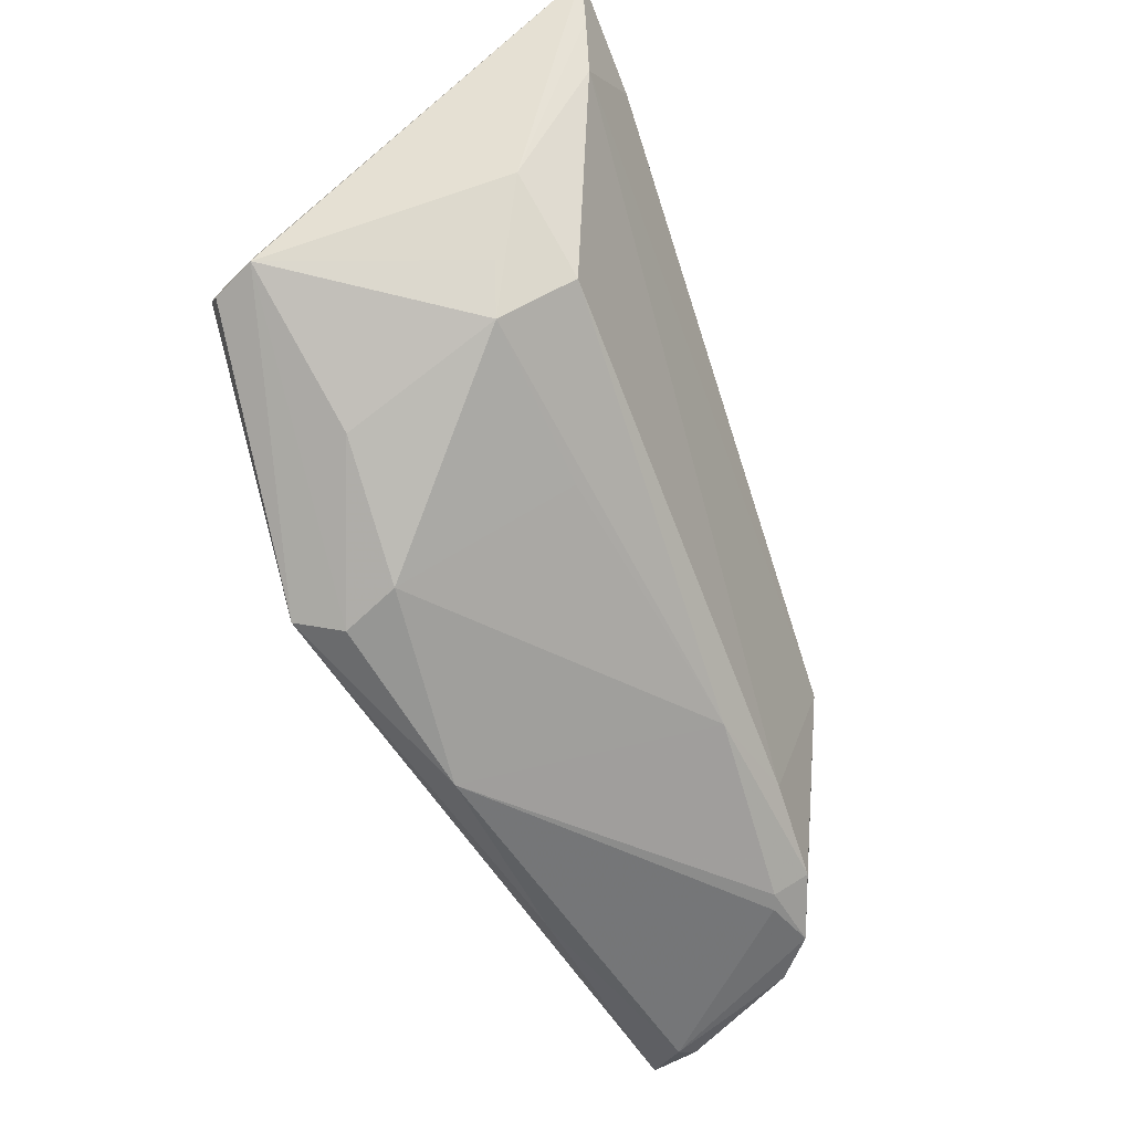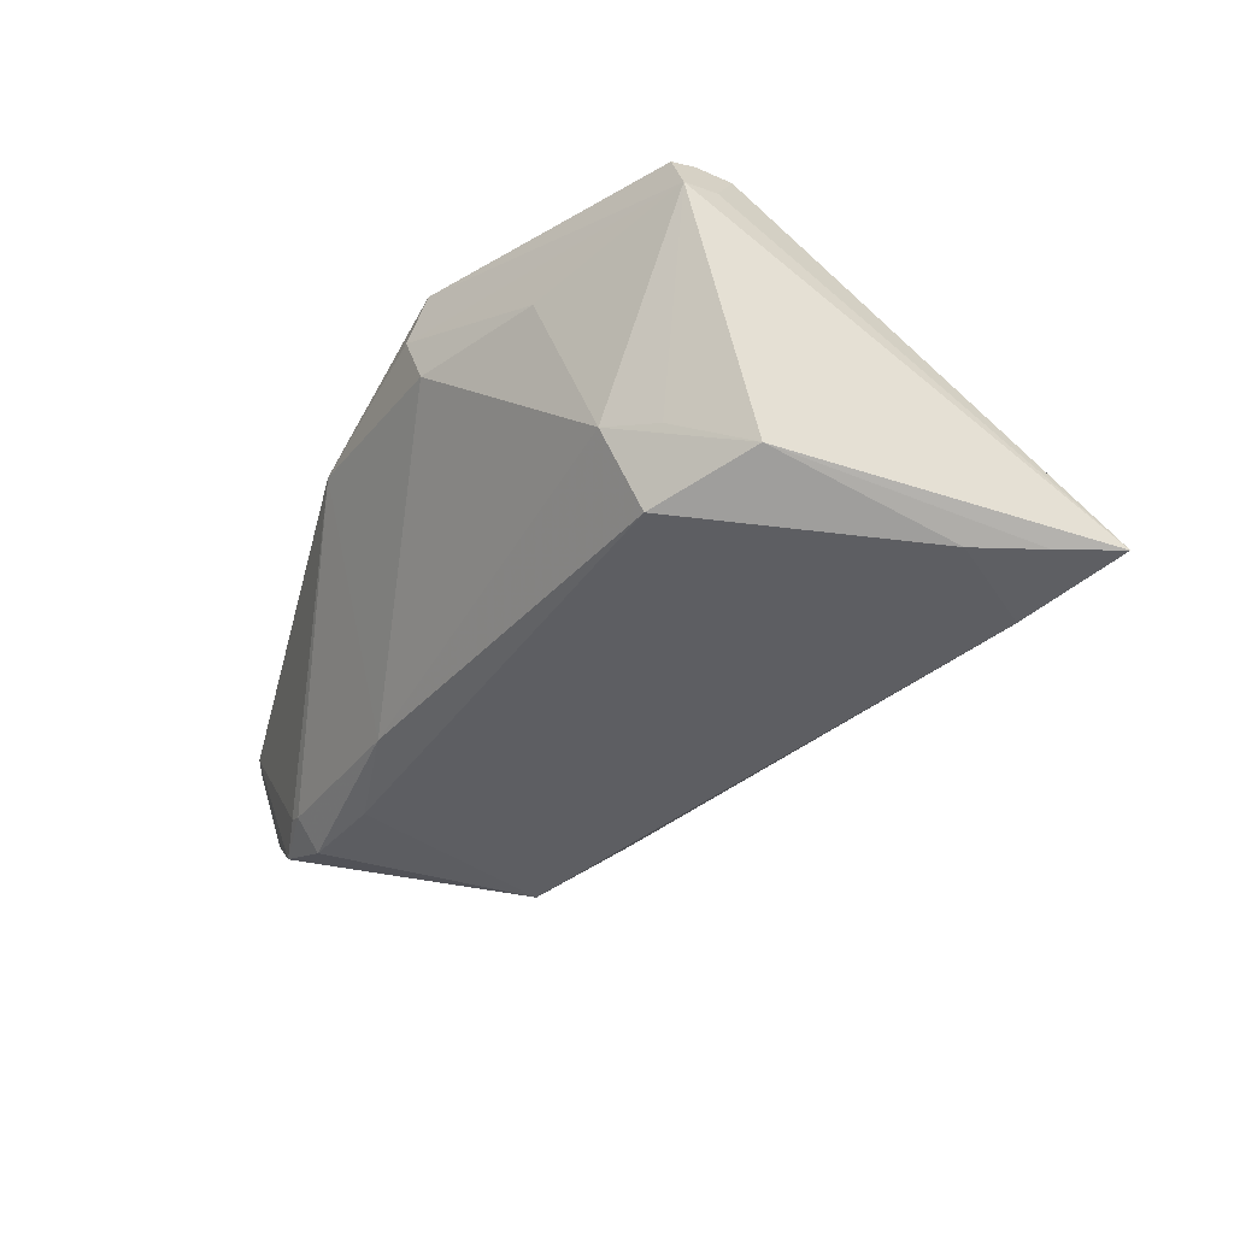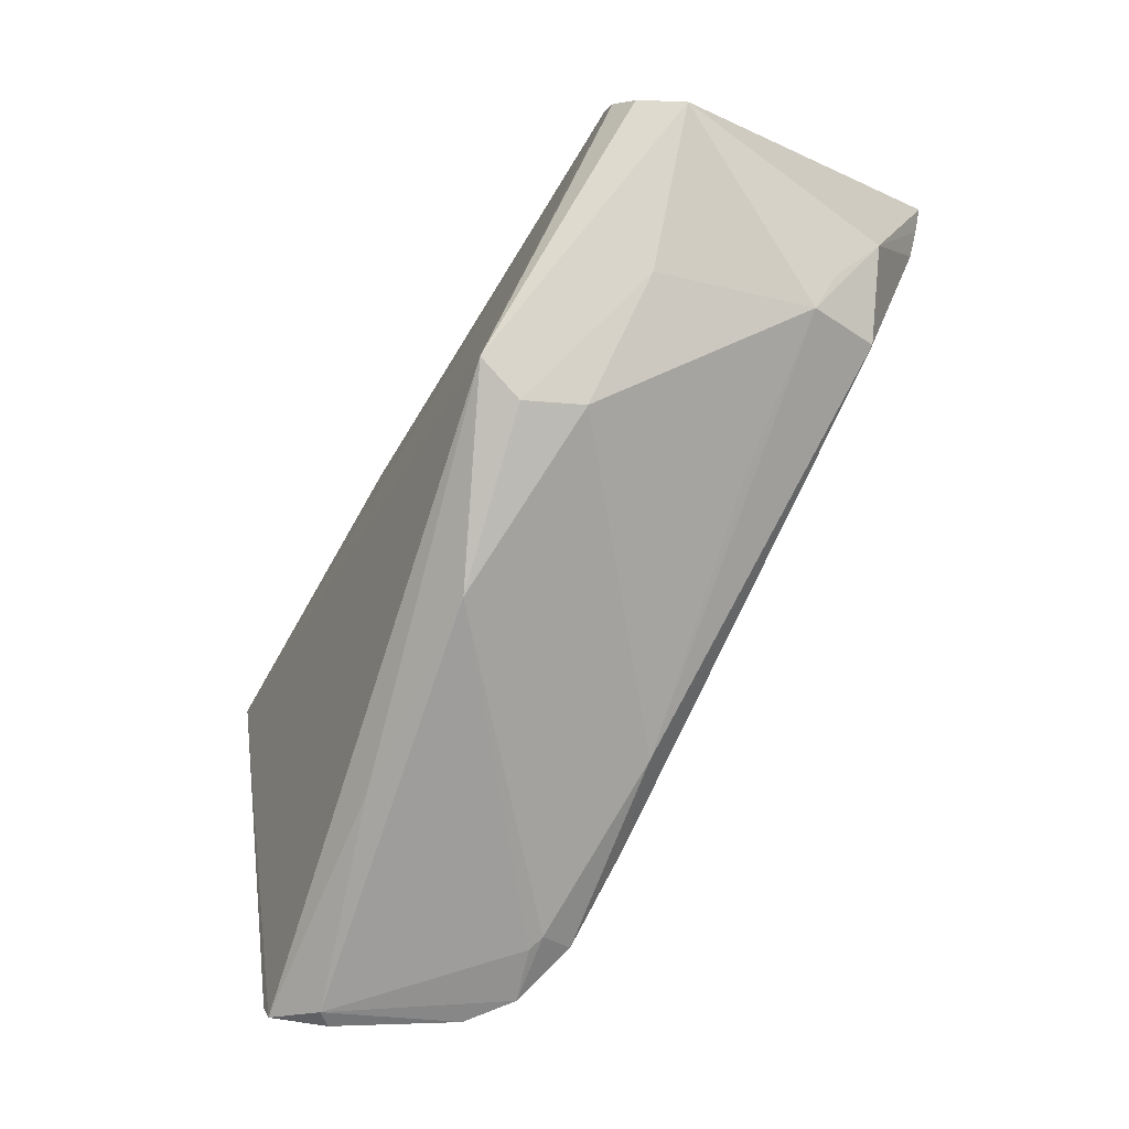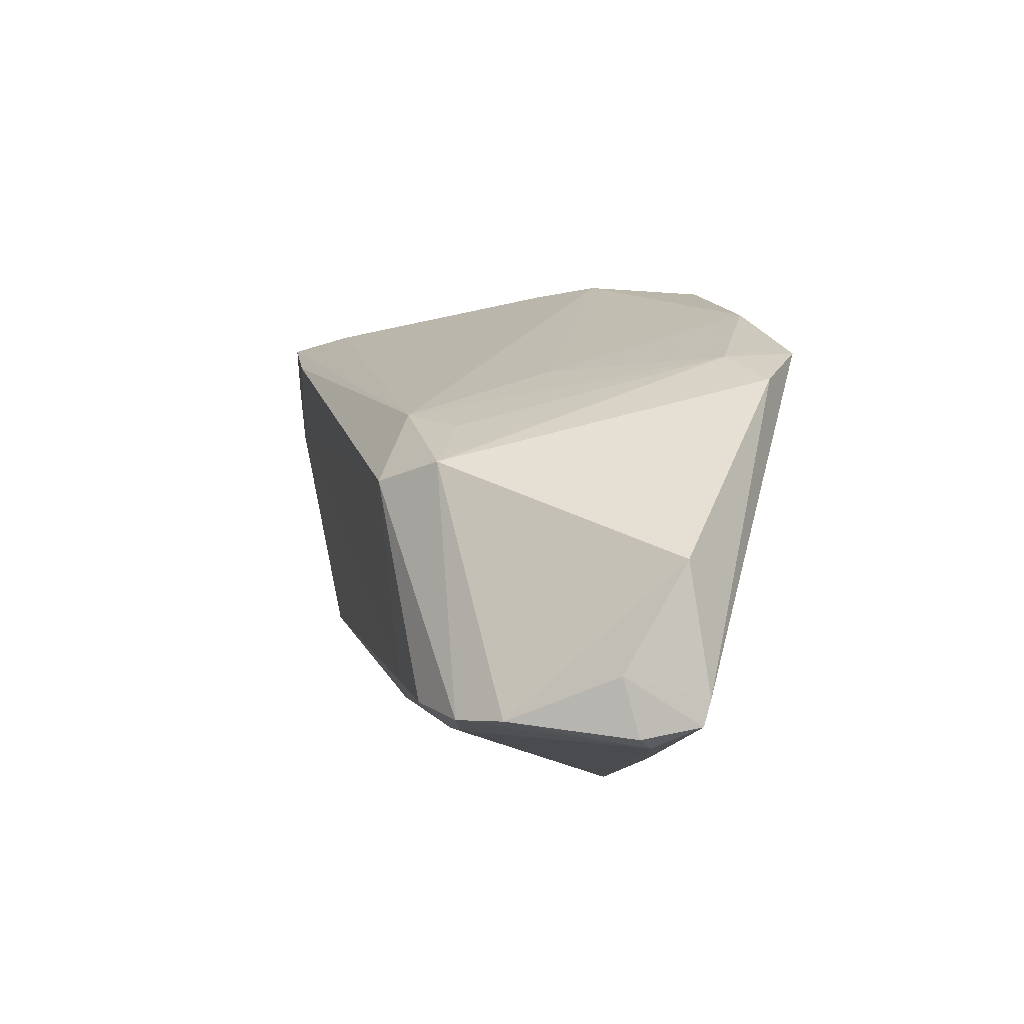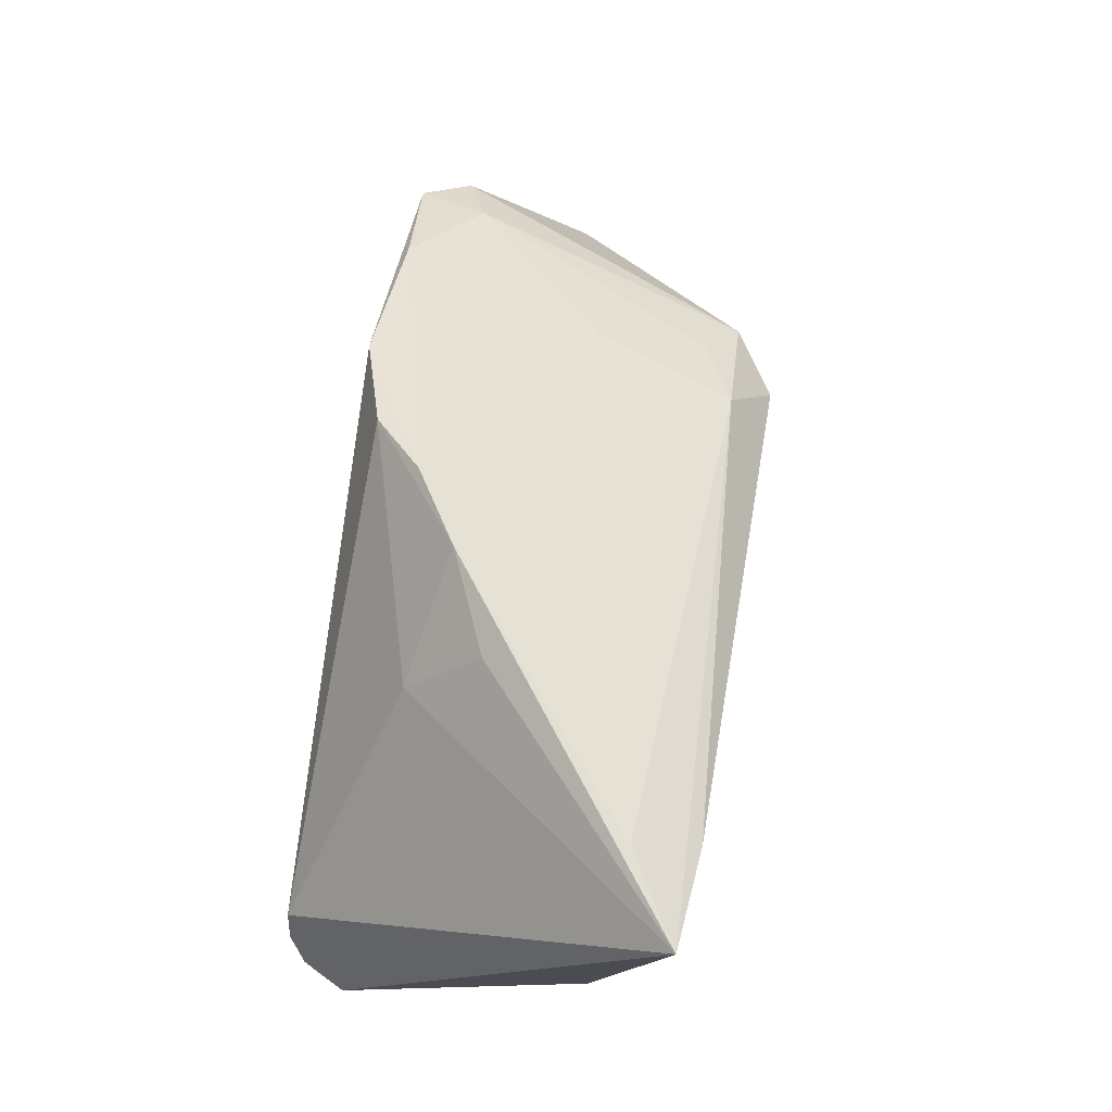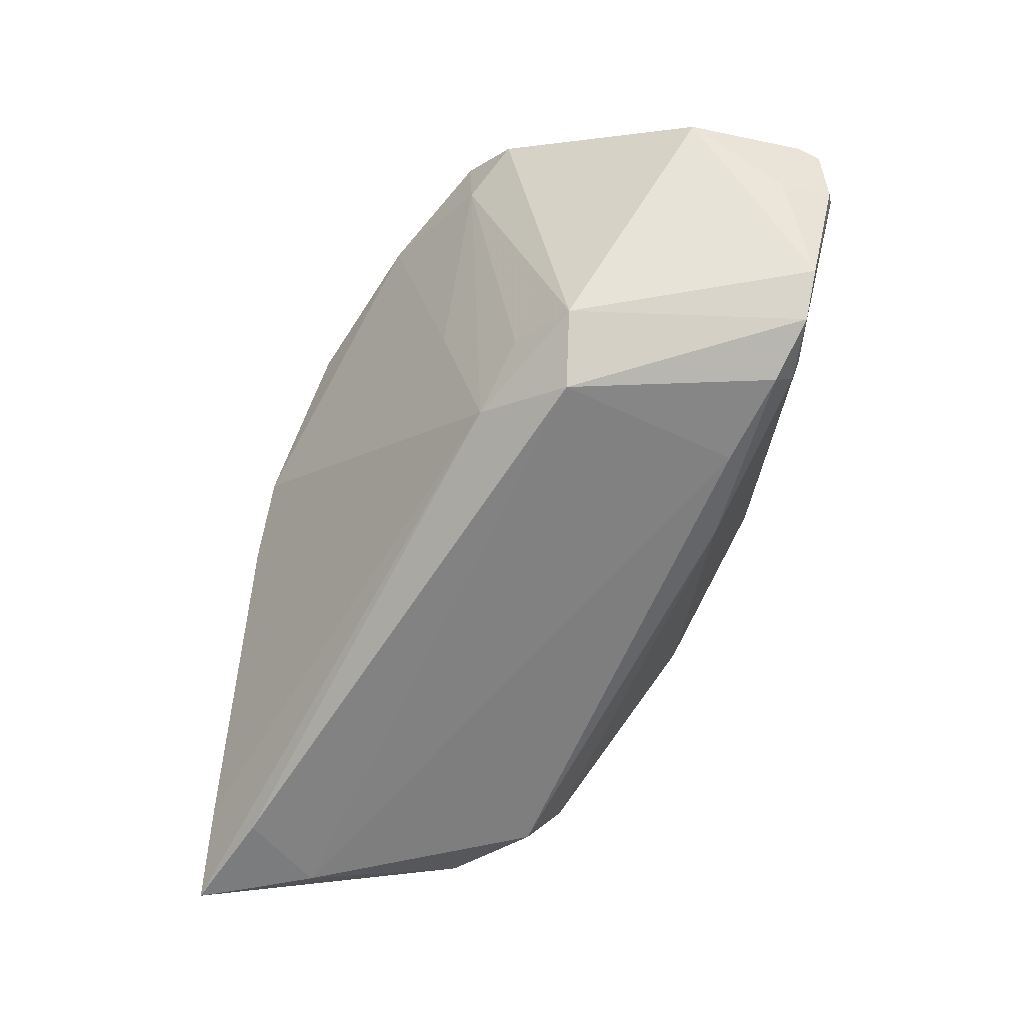
<metadata>
{"format":"obj","ext":"obj","renderer":"f3d","projection":"perspective","resolution":1024,"background":"white","views":[{"elev":-52.7,"azim":108.5,"up":"+Y"},{"elev":-32.4,"azim":74.0,"up":"+Z"},{"elev":-73.4,"azim":59.6,"up":"+Y"},{"elev":-10.1,"azim":-104.7,"up":"+Y"},{"elev":65.1,"azim":99.0,"up":"+Y"},{"elev":-66.6,"azim":-99.6,"up":"+Z"}]}
</metadata>
<code>
v -0.05138 -0.02977 -0.001253
v -0.05495 -0.02587 0.005035
v 0.03715 0.02856 -0.02238
v 0.03723 -0.0118 -0.008189
v -0.05427 -0.02858 0.004448
v -0.02566 0.01403 -0.003376
v -0.04175 0.01372 0.02012
v 0.04389 -0.004053 0.02005
v -0.02624 -0.03006 0.007991
v -0.04482 -0.02769 -0.01364
v 0.04821 -0.006659 0.01362
v 0.01904 -0.02537 0.008535
v 0.01777 -0.0248 0.02012
v -0.02914 -0.0004259 -0.02373
v -0.0227 0.008681 -0.01915
v 0.03261 -0.01716 0.008873
v -0.02211 -0.02162 -0.01973
v -0.01192 0.0288 0.01961
v 0.0122 0.0342 0.006014
v -0.03995 -0.02725 -0.01747
v 0.04565 -0.007079 0.01838
v 0.04728 0.02754 -0.02094
v -0.04658 0.009388 0.0154
v -0.03674 0.0005153 -0.01887
v 0.04485 0.02019 -0.02049
v 0.04264 0.0001432 0.02012
v 0.003875 0.0335 0.01108
v 0.01629 -0.02657 0.01468
v 0.01911 -0.01634 -0.01035
v -0.03088 0.005868 -0.01538
v -0.04048 0.0132 0.01261
v 0.04521 0.001228 -0.01291
v 0.04947 0.03414 -0.02122
v -0.05593 -0.01206 0.002601
v -0.03389 -0.02789 -0.01548
v 0.03647 -0.007235 -0.01633
v -0.05192 -0.0235 -0.003156
v -0.03202 -0.02751 -0.01609
v 0.02411 0.02455 0.009417
v 0.04649 -0.002731 0.01463
v -0.01097 -0.02245 -0.01672
v 0.02281 0.03228 0.001361
v -0.04996 -0.03049 0.000327
v -0.03276 -0.02487 -0.01982
v -0.002752 -0.03104 0.01001
v -0.002058 0.03135 0.0166
v 0.04072 -0.00668 -0.009141
v -0.029 0.02145 0.01902
v 0.03987 0.0342 -0.01564
f 13 26 7
f 39 26 33
f 39 46 26
f 7 26 18
f 26 46 18
f 5 7 2
f 5 13 7
f 45 43 35
f 37 5 2
f 11 32 33
f 36 32 4
f 42 39 33
f 19 42 33
f 46 39 19
f 39 42 19
f 9 43 45
f 9 5 43
f 45 13 9
f 13 5 9
f 34 37 2
f 34 10 37
f 13 11 21
f 4 32 47
f 47 11 4
f 32 11 47
f 33 26 40
f 40 11 33
f 26 11 40
f 41 36 4
f 41 12 45
f 44 14 17
f 17 41 44
f 36 41 17
f 22 3 33
f 33 32 22
f 15 3 14
f 33 3 15
f 20 35 43
f 43 10 20
f 20 14 44
f 5 37 1
f 37 10 1
f 43 5 1
f 1 10 43
f 24 15 14
f 10 34 24
f 14 20 24
f 24 20 10
f 28 11 13
f 28 13 45
f 45 12 28
f 4 11 16
f 16 12 4
f 11 28 16
f 16 28 12
f 26 13 8
f 13 21 8
f 8 11 26
f 8 21 11
f 4 12 29
f 29 41 4
f 12 41 29
f 45 35 38
f 38 41 45
f 44 41 38
f 38 20 44
f 35 20 38
f 14 3 25
f 25 17 14
f 36 17 25
f 3 22 25
f 32 36 25
f 25 22 32
f 49 19 33
f 33 15 49
f 49 15 19
f 19 15 27
f 27 18 46
f 46 19 27
f 23 24 34
f 23 31 24
f 2 7 23
f 23 34 2
f 7 31 23
f 15 24 30
f 30 31 15
f 24 31 30
f 6 27 15
f 15 31 6
f 27 6 48
f 48 6 31
f 18 27 48
f 7 18 48
f 48 31 7

</code>
